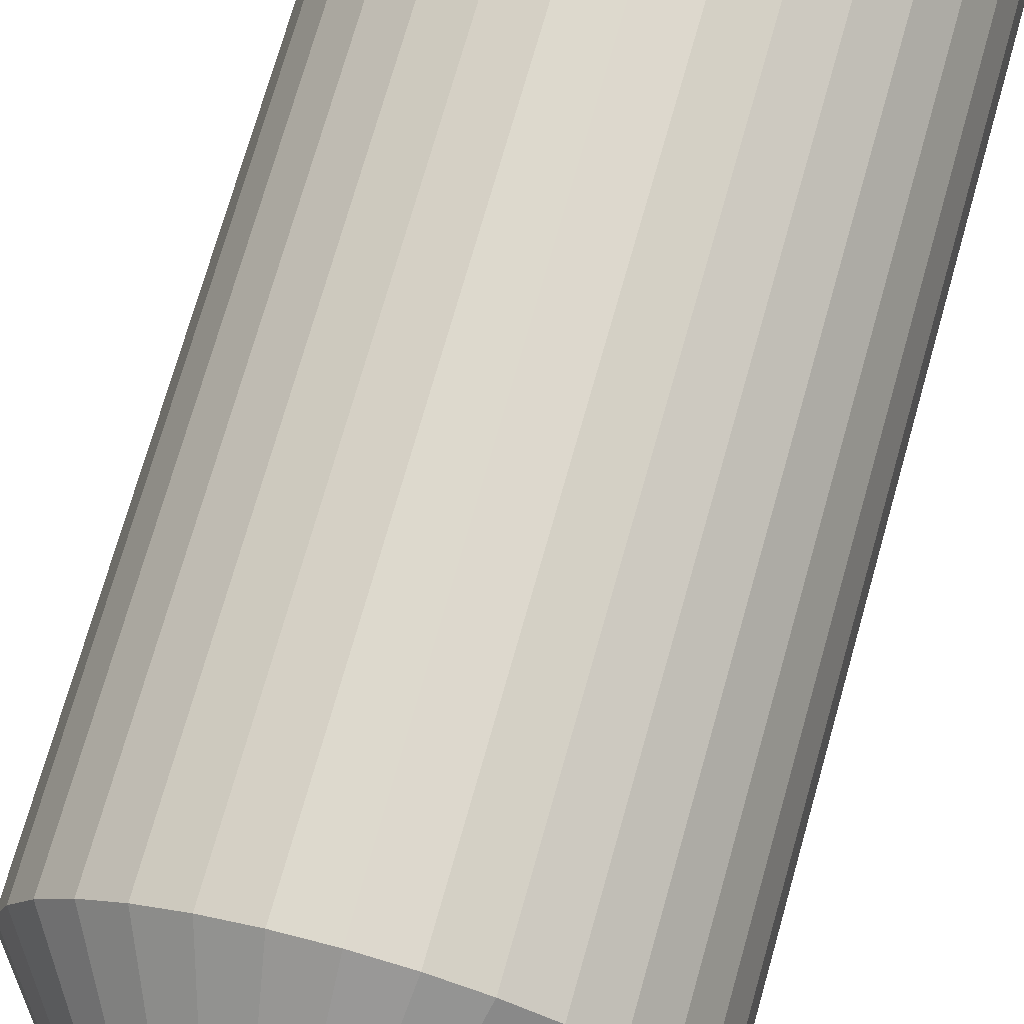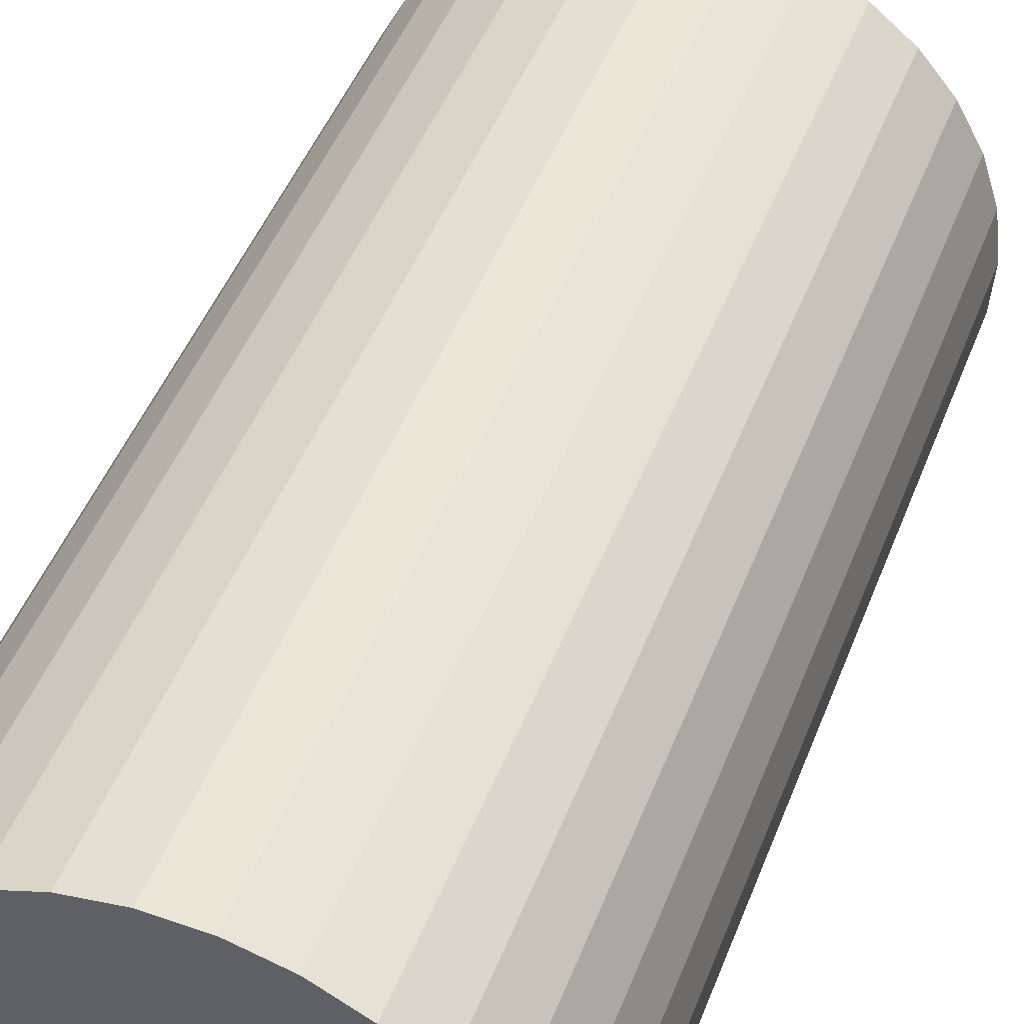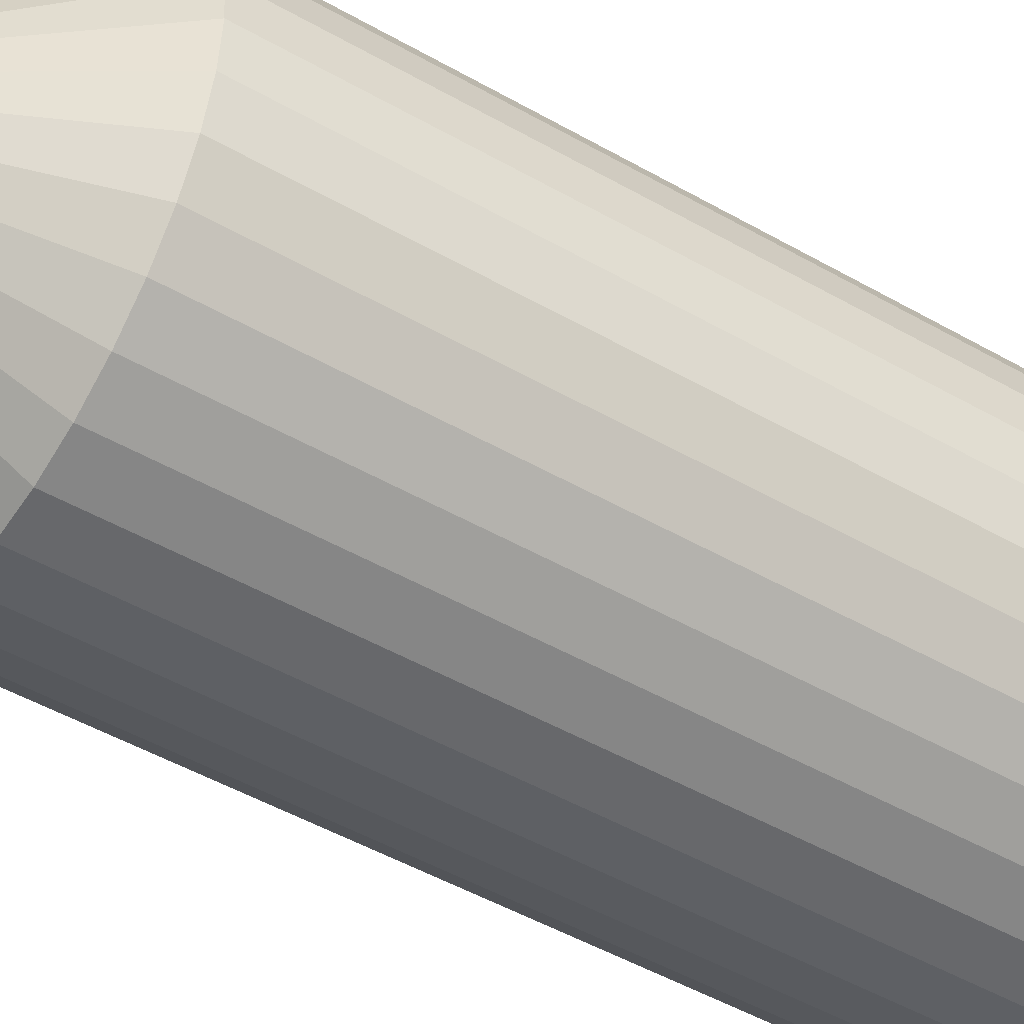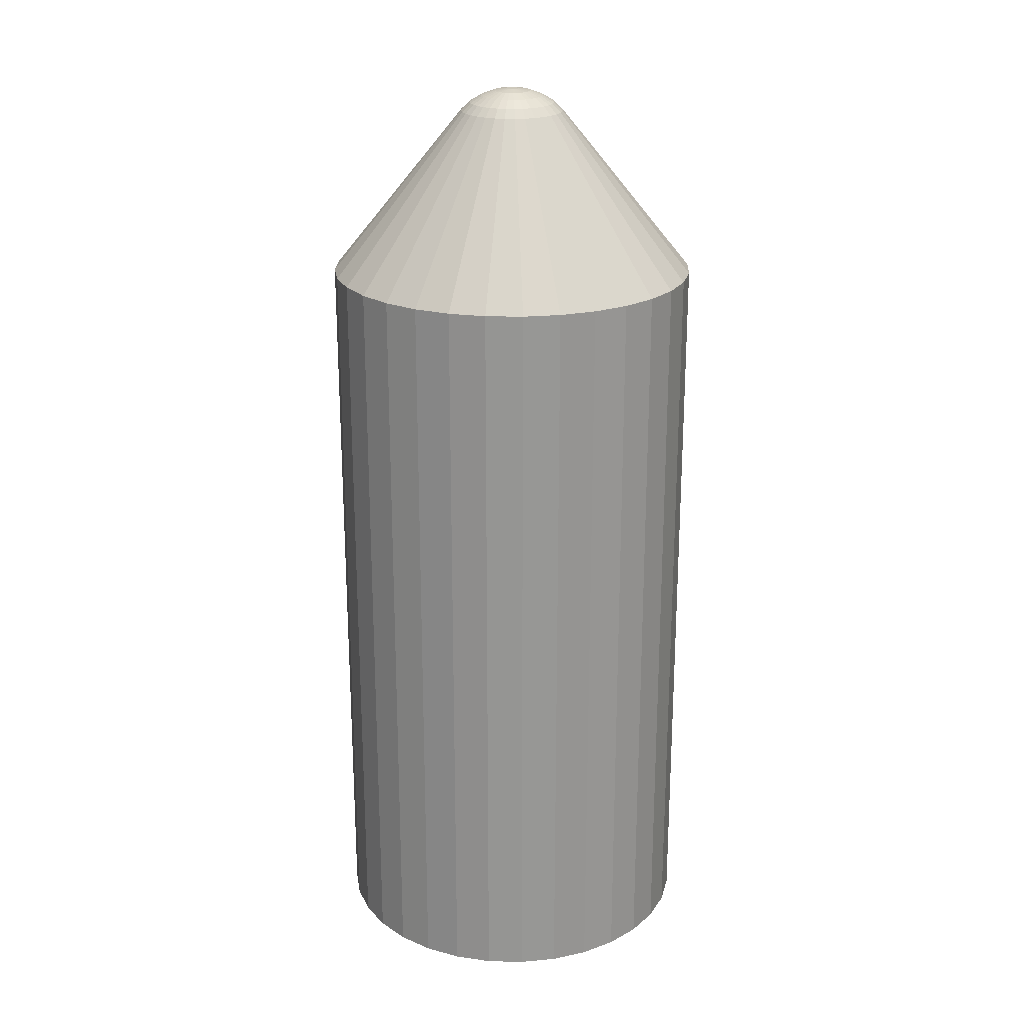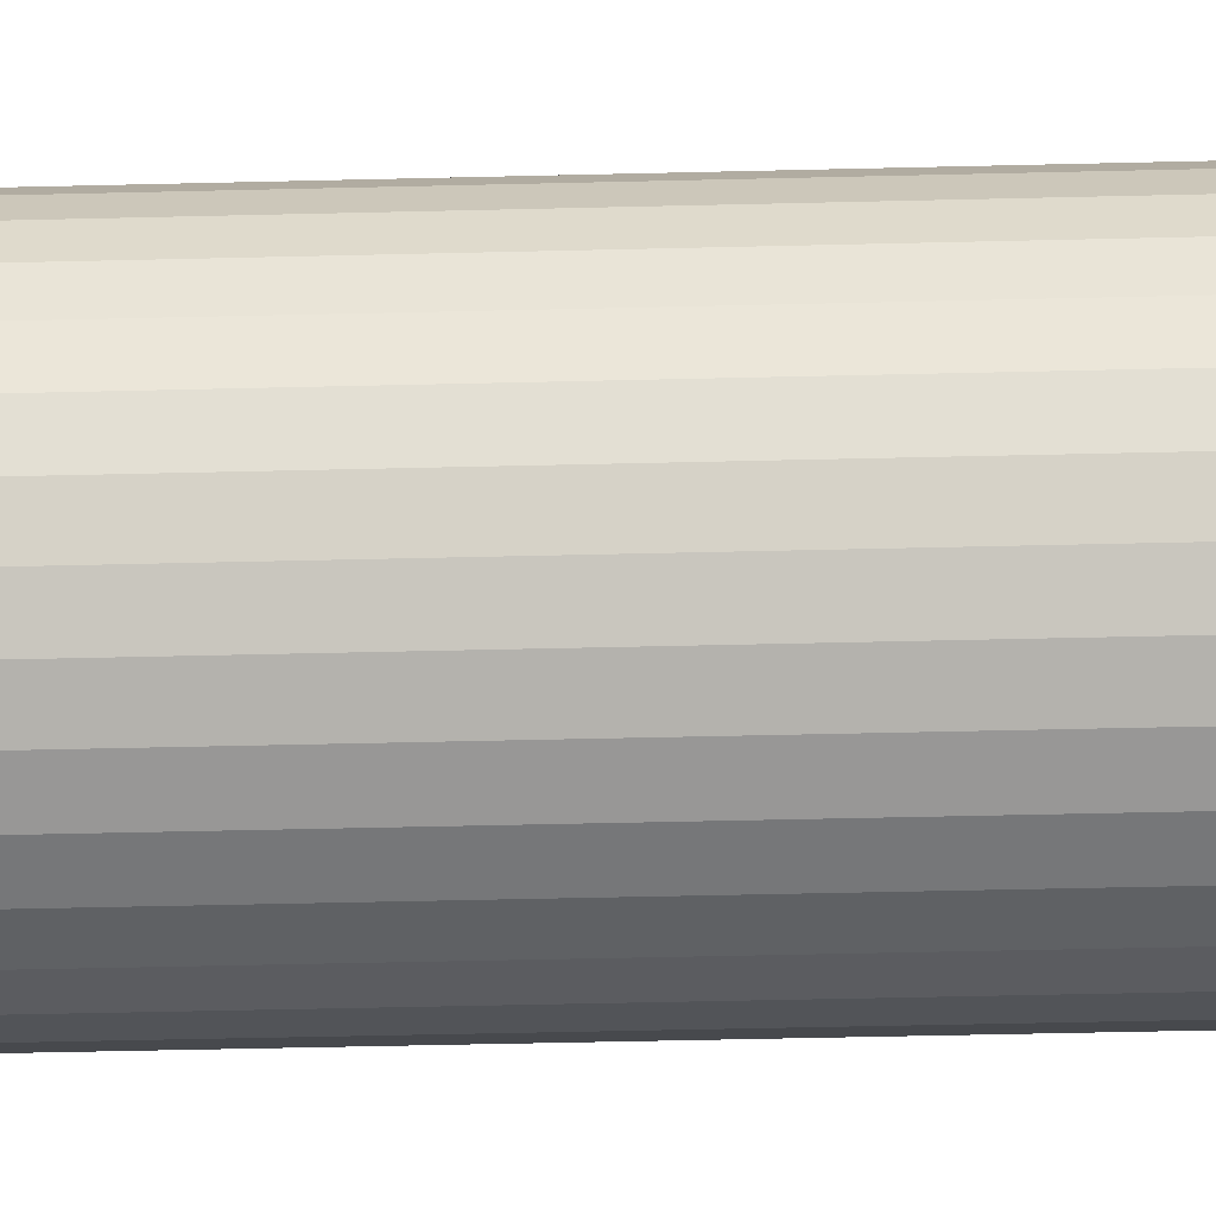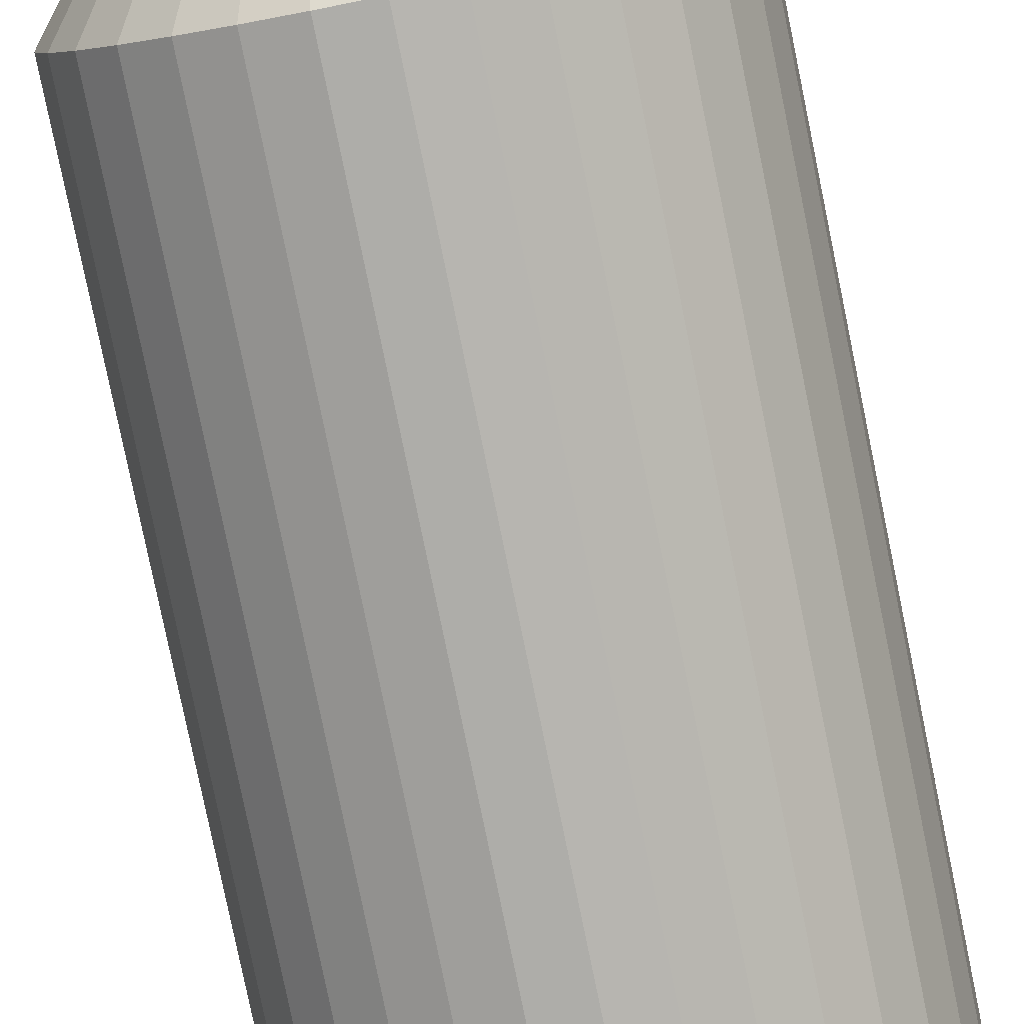
<metadata>
{"format":"obj","ext":"obj","renderer":"f3d","projection":"perspective","resolution":1024,"background":"white","views":[{"elev":71.3,"azim":-164.3,"up":"+Z"},{"elev":42.3,"azim":19.0,"up":"+Z"},{"elev":-47.4,"azim":-123.1,"up":"+Z"},{"elev":22.3,"azim":-93.3,"up":"+Y"},{"elev":-51.5,"azim":-88.5,"up":"+Z"},{"elev":-79.4,"azim":-168.4,"up":"+Z"}]}
</metadata>
<code>
o Cylinder
v 0 -1 -1
v 0.1951 -1 -0.9808
v 0.3827 -1 -0.9239
v 0.5556 -1 -0.8315
v 0.7071 -1 -0.7071
v 0.8315 -1 -0.5556
v 0.9239 -1 -0.3827
v 0.9808 -1 -0.1951
v 1 -1 0
v 0.9808 -1 0.1951
v 0.9239 -1 0.3827
v 0.8315 -1 0.5556
v 0.7071 -1 0.7071
v 0.5556 -1 0.8315
v 0.3827 -1 0.9239
v 0.1951 -1 0.9808
v -0 -1 1
v -0.1951 -1 0.9808
v -0.3827 -1 0.9239
v -0.5556 -1 0.8315
v -0.7071 -1 0.7071
v -0.8315 -1 0.5556
v -0.9239 -1 0.3827
v -0.9808 -1 0.1951
v -1 -1 -0
v -0.9808 -1 -0.1951
v -0.9239 -1 -0.3827
v -0.8315 -1 -0.5556
v -0.7071 -1 -0.7071
v -0.5556 -1 -0.8315
v -0.3827 -1 -0.9239
v -0.1951 -1 -0.9808
v 0 0 -0.03628
v 0 -0.1158 -0.2803
v 0 -0.008815 -0.1008
v 0 -0.03392 -0.1698
v 0 -0.07149 -0.2328
v 0.007077 0 -0.03558
v 0.05468 -0.1158 -0.2749
v 0.01966 -0.008815 -0.09882
v 0.03312 -0.03392 -0.1665
v 0.04542 -0.07149 -0.2283
v 0.01388 0 -0.03352
v 0.1073 -0.1158 -0.2589
v 0.03856 -0.008815 -0.09309
v 0.06497 -0.03392 -0.1568
v 0.08909 -0.07149 -0.2151
v 0.02015 0 -0.03016
v 0.1557 -0.1158 -0.233
v 0.05598 -0.008815 -0.08378
v 0.09432 -0.03392 -0.1412
v 0.1293 -0.07149 -0.1936
v 0.02565 0 -0.02565
v 0.1982 -0.1158 -0.1982
v 0.07125 -0.008815 -0.07125
v 0.12 -0.03392 -0.12
v 0.1646 -0.07149 -0.1646
v 0.03016 0 -0.02015
v 0.233 -0.1158 -0.1557
v 0.08378 -0.008815 -0.05598
v 0.1412 -0.03392 -0.09432
v 0.1936 -0.07149 -0.1293
v 0.03352 0 -0.01388
v 0.2589 -0.1158 -0.1073
v 0.09309 -0.008815 -0.03856
v 0.1568 -0.03392 -0.06497
v 0.2151 -0.07149 -0.08909
v 0.03558 0 -0.007077
v 0.2749 -0.1158 -0.05468
v 0.09882 -0.008815 -0.01966
v 0.1665 -0.03392 -0.03312
v 0.2283 -0.07149 -0.04542
v 0.03628 0 0
v 0.2803 -0.1158 0
v 0.1008 -0.008815 0
v 0.1698 -0.03392 0
v 0.2328 -0.07149 0
v 0.03558 0 0.007077
v 0.2749 -0.1158 0.05468
v 0.09882 -0.008815 0.01966
v 0.1665 -0.03392 0.03312
v 0.2283 -0.07149 0.04542
v 0.03352 0 0.01388
v 0.2589 -0.1158 0.1073
v 0.09309 -0.008815 0.03856
v 0.1568 -0.03392 0.06497
v 0.2151 -0.07149 0.08909
v 0.03016 0 0.02015
v 0.233 -0.1158 0.1557
v 0.08378 -0.008815 0.05598
v 0.1412 -0.03392 0.09432
v 0.1936 -0.07149 0.1293
v 0.02565 0 0.02565
v 0.1982 -0.1158 0.1982
v 0.07125 -0.008815 0.07125
v 0.12 -0.03392 0.12
v 0.1646 -0.07149 0.1646
v 0.02015 0 0.03016
v 0.1557 -0.1158 0.233
v 0.05598 -0.008815 0.08378
v 0.09432 -0.03392 0.1412
v 0.1293 -0.07149 0.1936
v 0.01388 0 0.03352
v 0.1073 -0.1158 0.2589
v 0.03856 -0.008815 0.09309
v 0.06497 -0.03392 0.1568
v 0.08909 -0.07149 0.2151
v 0.007077 0 0.03558
v 0.05468 -0.1158 0.2749
v 0.01966 -0.008815 0.09882
v 0.03312 -0.03392 0.1665
v 0.04542 -0.07149 0.2283
v 0 0 0.03628
v -0 -0.1158 0.2803
v 0 -0.008815 0.1008
v -0 -0.03392 0.1698
v -0 -0.07149 0.2328
v -0.007077 0 0.03558
v -0.05468 -0.1158 0.2749
v -0.01966 -0.008815 0.09882
v -0.03312 -0.03392 0.1665
v -0.04542 -0.07149 0.2283
v -0.01388 0 0.03352
v -0.1073 -0.1158 0.2589
v -0.03856 -0.008815 0.09309
v -0.06497 -0.03392 0.1568
v -0.08909 -0.07149 0.2151
v -0.02015 0 0.03016
v -0.1557 -0.1158 0.233
v -0.05598 -0.008815 0.08378
v -0.09432 -0.03392 0.1412
v -0.1293 -0.07149 0.1936
v -0.02565 0 0.02565
v -0.1982 -0.1158 0.1982
v -0.07125 -0.008815 0.07125
v -0.12 -0.03392 0.12
v -0.1646 -0.07149 0.1646
v -0.03016 0 0.02015
v -0.233 -0.1158 0.1557
v -0.08378 -0.008815 0.05598
v -0.1412 -0.03392 0.09432
v -0.1936 -0.07149 0.1293
v -0.03352 0 0.01388
v -0.2589 -0.1158 0.1073
v -0.09309 -0.008815 0.03856
v -0.1568 -0.03392 0.06497
v -0.2151 -0.07149 0.08909
v -0.03558 0 0.007077
v -0.2749 -0.1158 0.05468
v -0.09882 -0.008815 0.01966
v -0.1665 -0.03392 0.03312
v -0.2283 -0.07149 0.04542
v -0.03628 0 0
v -0.2803 -0.1158 0
v -0.1008 -0.008815 0
v -0.1698 -0.03392 0
v -0.2328 -0.07149 0
v -0.03558 0 -0.007077
v -0.2749 -0.1158 -0.05468
v -0.09882 -0.008815 -0.01966
v -0.1665 -0.03392 -0.03312
v -0.2283 -0.07149 -0.04542
v -0.03352 0 -0.01388
v -0.2589 -0.1158 -0.1073
v -0.09309 -0.008815 -0.03856
v -0.1568 -0.03392 -0.06497
v -0.2151 -0.07149 -0.08909
v -0.03016 0 -0.02015
v -0.233 -0.1158 -0.1557
v -0.08378 -0.008815 -0.05598
v -0.1412 -0.03392 -0.09432
v -0.1936 -0.07149 -0.1293
v -0.02565 0 -0.02565
v -0.1982 -0.1158 -0.1982
v -0.07125 -0.008815 -0.07125
v -0.12 -0.03392 -0.12
v -0.1646 -0.07149 -0.1646
v -0.02015 0 -0.03016
v -0.1557 -0.1158 -0.233
v -0.05598 -0.008815 -0.08378
v -0.09432 -0.03392 -0.1412
v -0.1293 -0.07149 -0.1936
v -0.01388 0 -0.03352
v -0.1073 -0.1158 -0.2589
v -0.03856 -0.008815 -0.09309
v -0.06497 -0.03392 -0.1568
v -0.08909 -0.07149 -0.2151
v -0.007077 0 -0.03558
v -0.05468 -0.1158 -0.2749
v -0.01966 -0.008815 -0.09882
v -0.03312 -0.03392 -0.1665
v -0.04542 -0.07149 -0.2283
v 0 -5 -1
v 0.1951 -5 -0.9808
v 0.3827 -5 -0.9239
v 0.5556 -5 -0.8315
v 0.7071 -5 -0.7071
v 0.8315 -5 -0.5556
v 0.9239 -5 -0.3827
v 0.9808 -5 -0.1951
v 1 -5 0
v 0.9808 -5 0.1951
v 0.9239 -5 0.3827
v 0.8315 -5 0.5556
v 0.7071 -5 0.7071
v 0.5556 -5 0.8315
v 0.3827 -5 0.9239
v 0.1951 -5 0.9808
v 0 -5 1
v -0.1951 -5 0.9808
v -0.3827 -5 0.9239
v -0.5556 -5 0.8315
v -0.7071 -5 0.7071
v -0.8315 -5 0.5556
v -0.9239 -5 0.3827
v -0.9808 -5 0.1951
v -1 -5 -0
v -0.9808 -5 -0.1951
v -0.9239 -5 -0.3827
v -0.8315 -5 -0.5556
v -0.7071 -5 -0.7071
v -0.5556 -5 -0.8315
v -0.3827 -5 -0.9239
v -0.1951 -5 -0.9808
f 32 189 34 1
f 3 44 49 4
f 4 49 54 5
f 5 54 59 6
f 6 59 64 7
f 7 64 69 8
f 8 69 74 9
f 9 74 79 10
f 10 79 84 11
f 11 84 89 12
f 12 89 94 13
f 13 94 99 14
f 14 99 104 15
f 15 104 109 16
f 16 109 114 17
f 17 114 119 18
f 18 119 124 19
f 19 124 129 20
f 20 129 134 21
f 21 134 139 22
f 22 139 144 23
f 23 144 149 24
f 24 149 154 25
f 25 154 159 26
f 26 159 164 27
f 27 164 169 28
f 28 169 174 29
f 29 174 179 30
f 30 179 184 31
f 31 184 189 32
f 1 34 39 2
f 2 39 44 3
f 14 15 207 206
f 39 34 37 42
f 42 37 36 41
f 41 36 35 40
f 40 35 33 38
f 44 39 42 47
f 47 42 41 46
f 46 41 40 45
f 45 40 38 43
f 49 44 47 52
f 52 47 46 51
f 51 46 45 50
f 50 45 43 48
f 54 49 52 57
f 57 52 51 56
f 56 51 50 55
f 55 50 48 53
f 59 54 57 62
f 62 57 56 61
f 61 56 55 60
f 60 55 53 58
f 64 59 62 67
f 67 62 61 66
f 66 61 60 65
f 65 60 58 63
f 69 64 67 72
f 72 67 66 71
f 71 66 65 70
f 70 65 63 68
f 74 69 72 77
f 77 72 71 76
f 76 71 70 75
f 75 70 68 73
f 79 74 77 82
f 82 77 76 81
f 81 76 75 80
f 80 75 73 78
f 84 79 82 87
f 87 82 81 86
f 86 81 80 85
f 85 80 78 83
f 89 84 87 92
f 92 87 86 91
f 91 86 85 90
f 90 85 83 88
f 94 89 92 97
f 97 92 91 96
f 96 91 90 95
f 95 90 88 93
f 99 94 97 102
f 102 97 96 101
f 101 96 95 100
f 100 95 93 98
f 104 99 102 107
f 107 102 101 106
f 106 101 100 105
f 105 100 98 103
f 109 104 107 112
f 112 107 106 111
f 111 106 105 110
f 110 105 103 108
f 114 109 112 117
f 117 112 111 116
f 116 111 110 115
f 115 110 108 113
f 119 114 117 122
f 122 117 116 121
f 121 116 115 120
f 120 115 113 118
f 124 119 122 127
f 127 122 121 126
f 126 121 120 125
f 125 120 118 123
f 129 124 127 132
f 132 127 126 131
f 131 126 125 130
f 130 125 123 128
f 134 129 132 137
f 137 132 131 136
f 136 131 130 135
f 135 130 128 133
f 139 134 137 142
f 142 137 136 141
f 141 136 135 140
f 140 135 133 138
f 144 139 142 147
f 147 142 141 146
f 146 141 140 145
f 145 140 138 143
f 149 144 147 152
f 152 147 146 151
f 151 146 145 150
f 150 145 143 148
f 154 149 152 157
f 157 152 151 156
f 156 151 150 155
f 155 150 148 153
f 159 154 157 162
f 162 157 156 161
f 161 156 155 160
f 160 155 153 158
f 164 159 162 167
f 167 162 161 166
f 166 161 160 165
f 165 160 158 163
f 169 164 167 172
f 172 167 166 171
f 171 166 165 170
f 170 165 163 168
f 174 169 172 177
f 177 172 171 176
f 176 171 170 175
f 175 170 168 173
f 179 174 177 182
f 182 177 176 181
f 181 176 175 180
f 180 175 173 178
f 184 179 182 187
f 187 182 181 186
f 186 181 180 185
f 185 180 178 183
f 189 184 187 192
f 192 187 186 191
f 191 186 185 190
f 190 185 183 188
f 34 189 192 37
f 37 192 191 36
f 36 191 190 35
f 35 190 188 33
f 38 33 188 183 178 173 168 163 158 153 148 143 138 133 128 123 118 113 108 103 98 93 88 83 78 73 68 63 58 53 48 43
f 193 194 195 196 197 198 199 200 201 202 203 204 205 206 207 208 209 210 211 212 213 214 215 216 217 218 219 220 221 222 223 224
f 1 2 194 193
f 28 29 221 220
f 15 16 208 207
f 2 3 195 194
f 29 30 222 221
f 16 17 209 208
f 3 4 196 195
f 30 31 223 222
f 17 18 210 209
f 4 5 197 196
f 31 32 224 223
f 18 19 211 210
f 5 6 198 197
f 32 1 193 224
f 19 20 212 211
f 6 7 199 198
f 20 21 213 212
f 7 8 200 199
f 21 22 214 213
f 8 9 201 200
f 22 23 215 214
f 9 10 202 201
f 23 24 216 215
f 10 11 203 202
f 24 25 217 216
f 11 12 204 203
f 25 26 218 217
f 12 13 205 204
f 26 27 219 218
f 13 14 206 205
f 27 28 220 219

</code>
